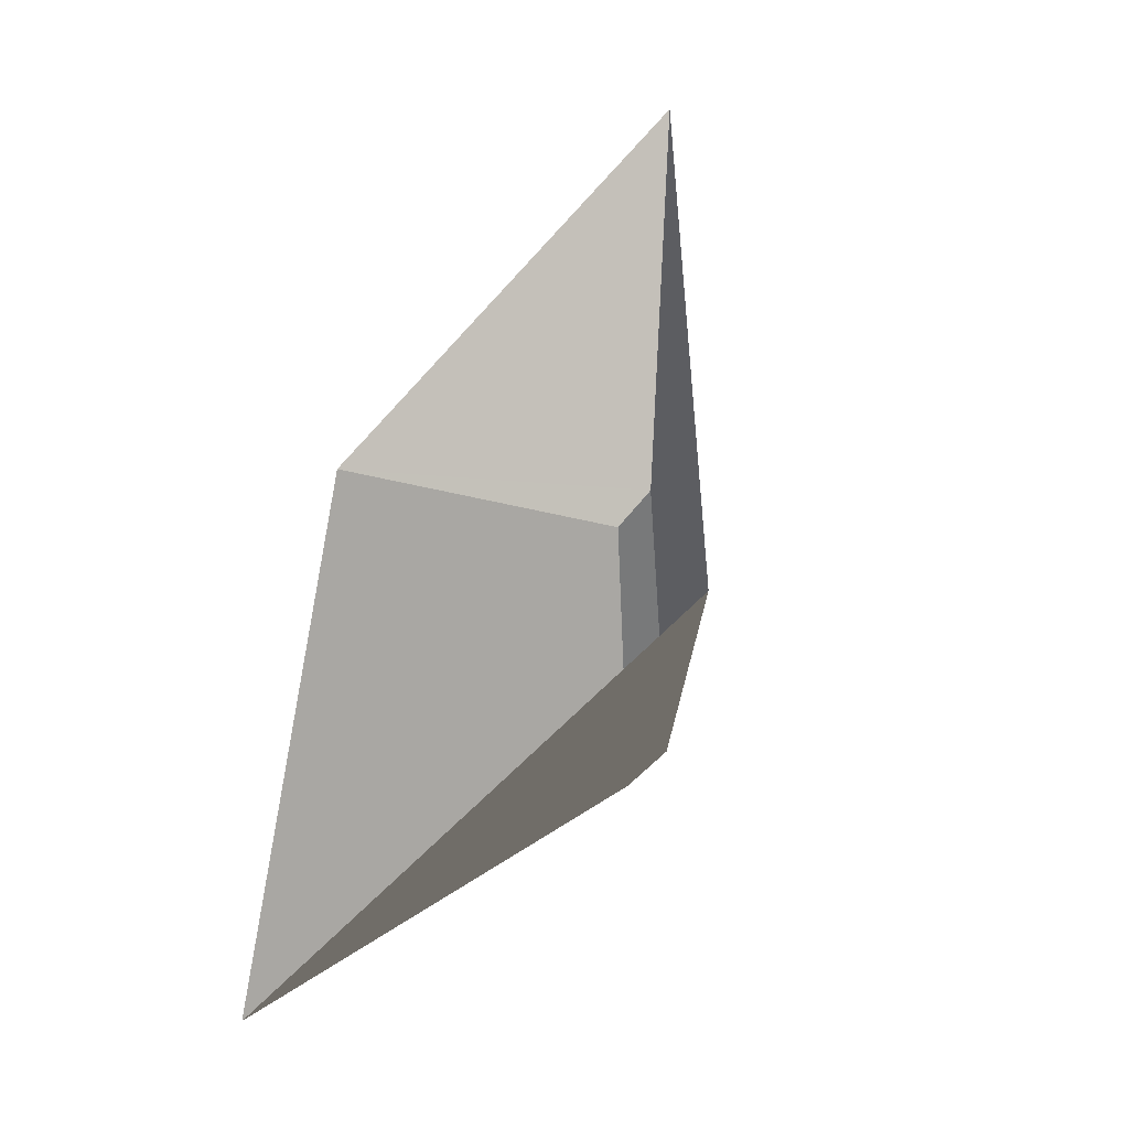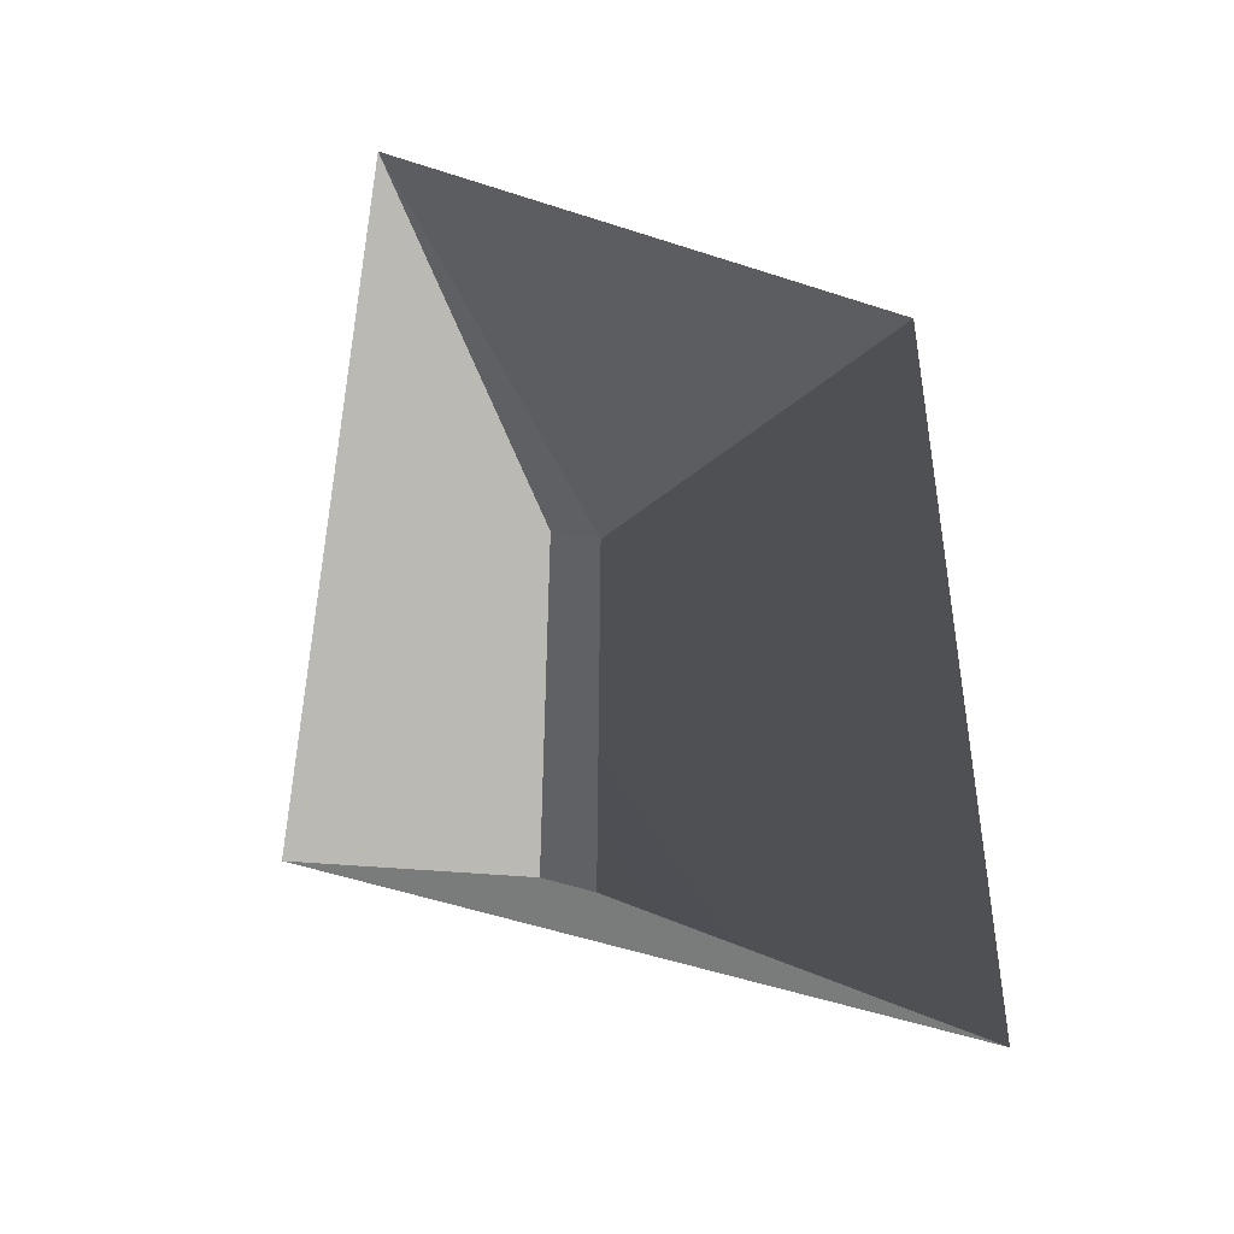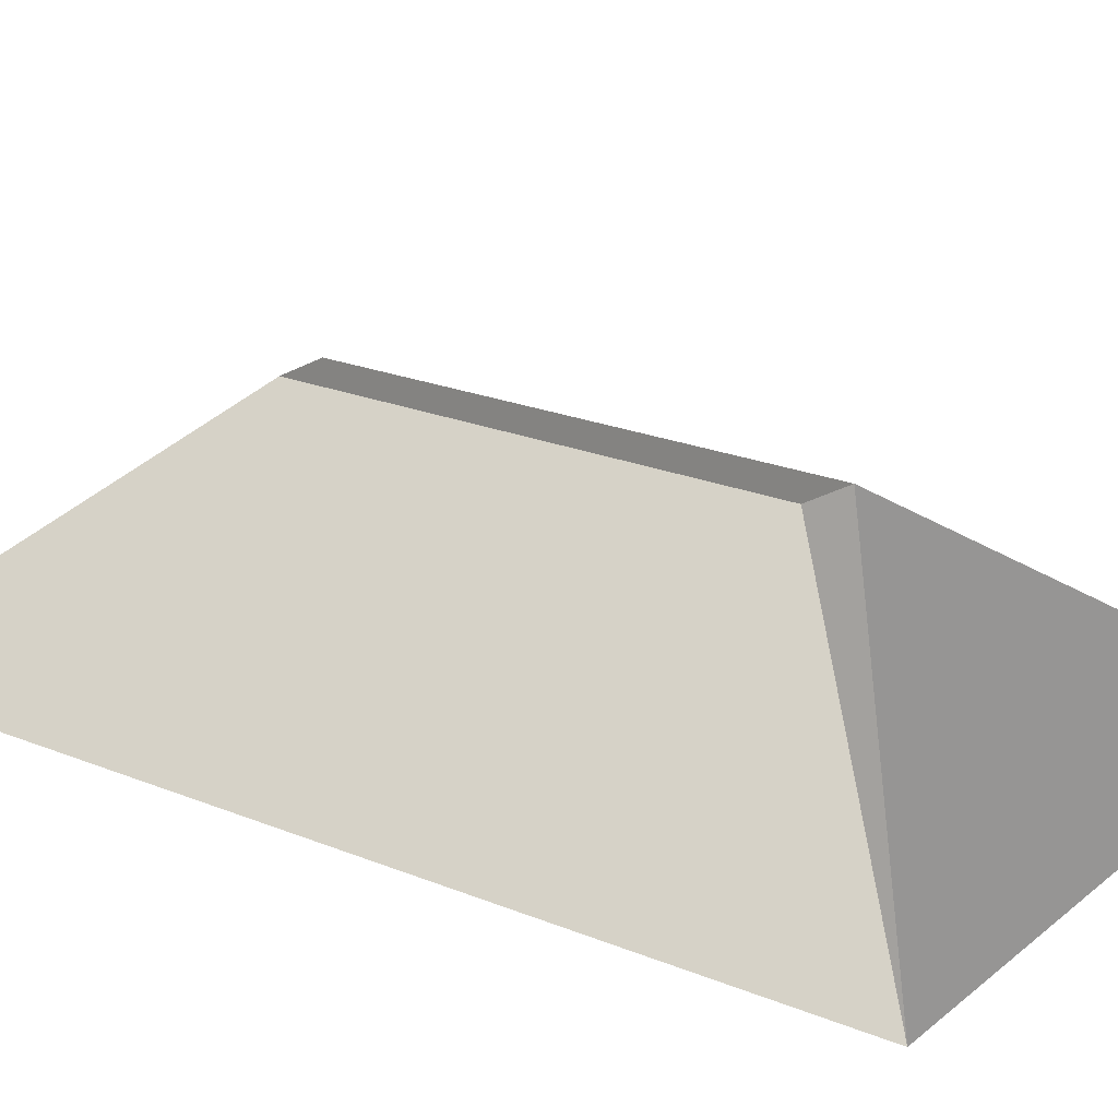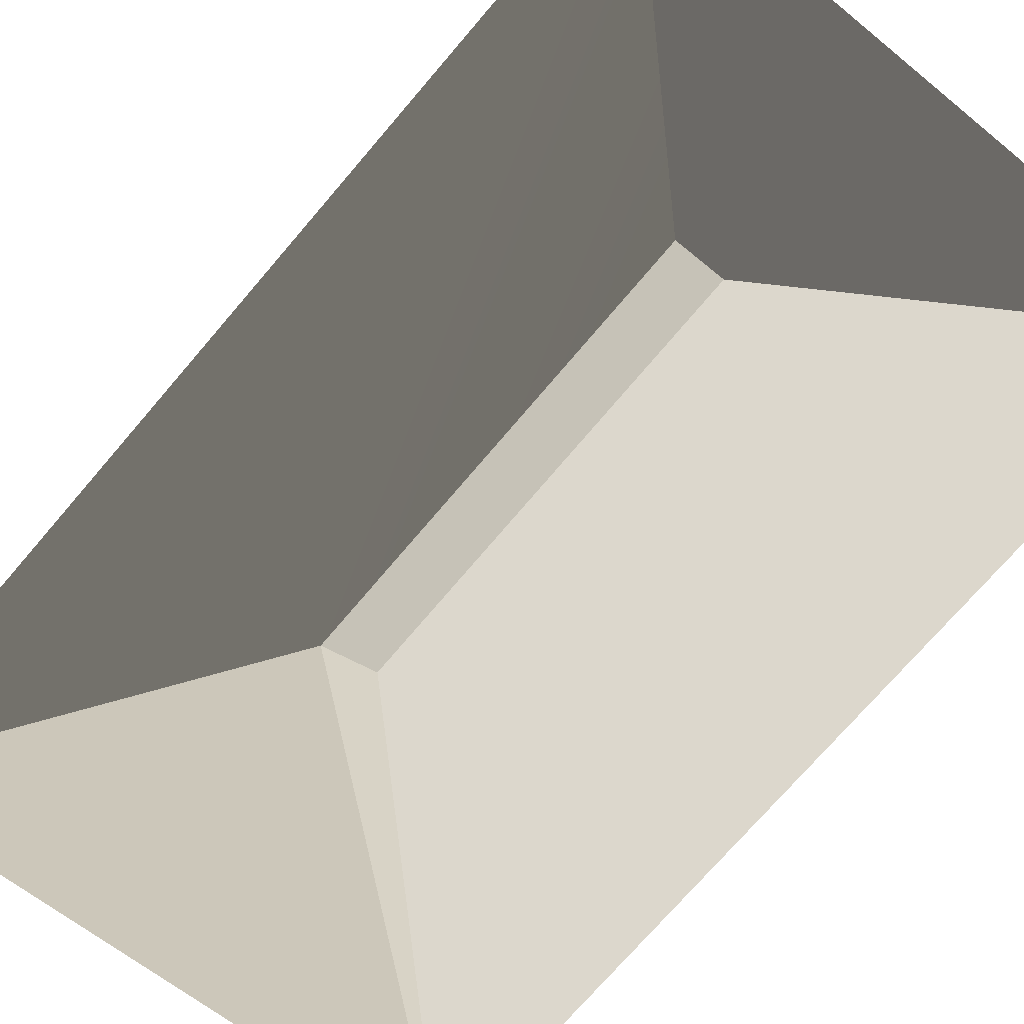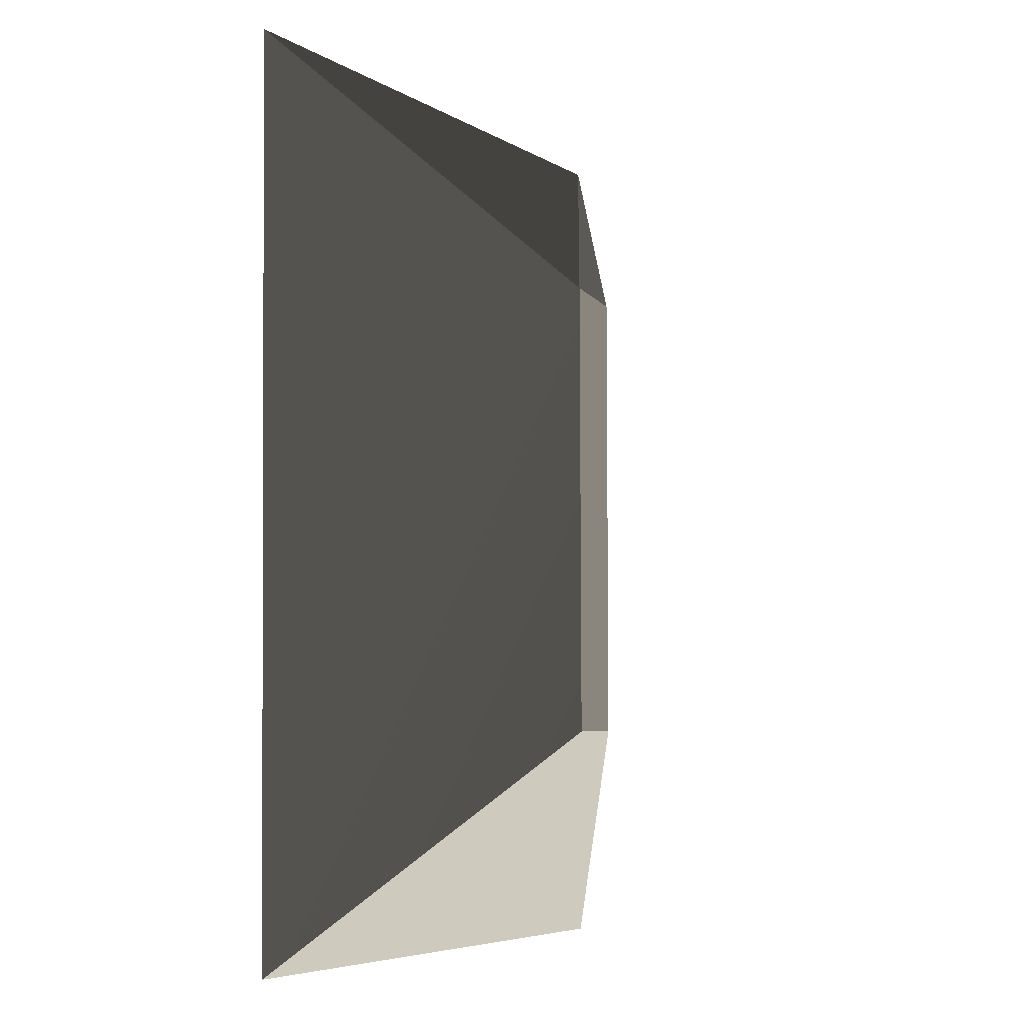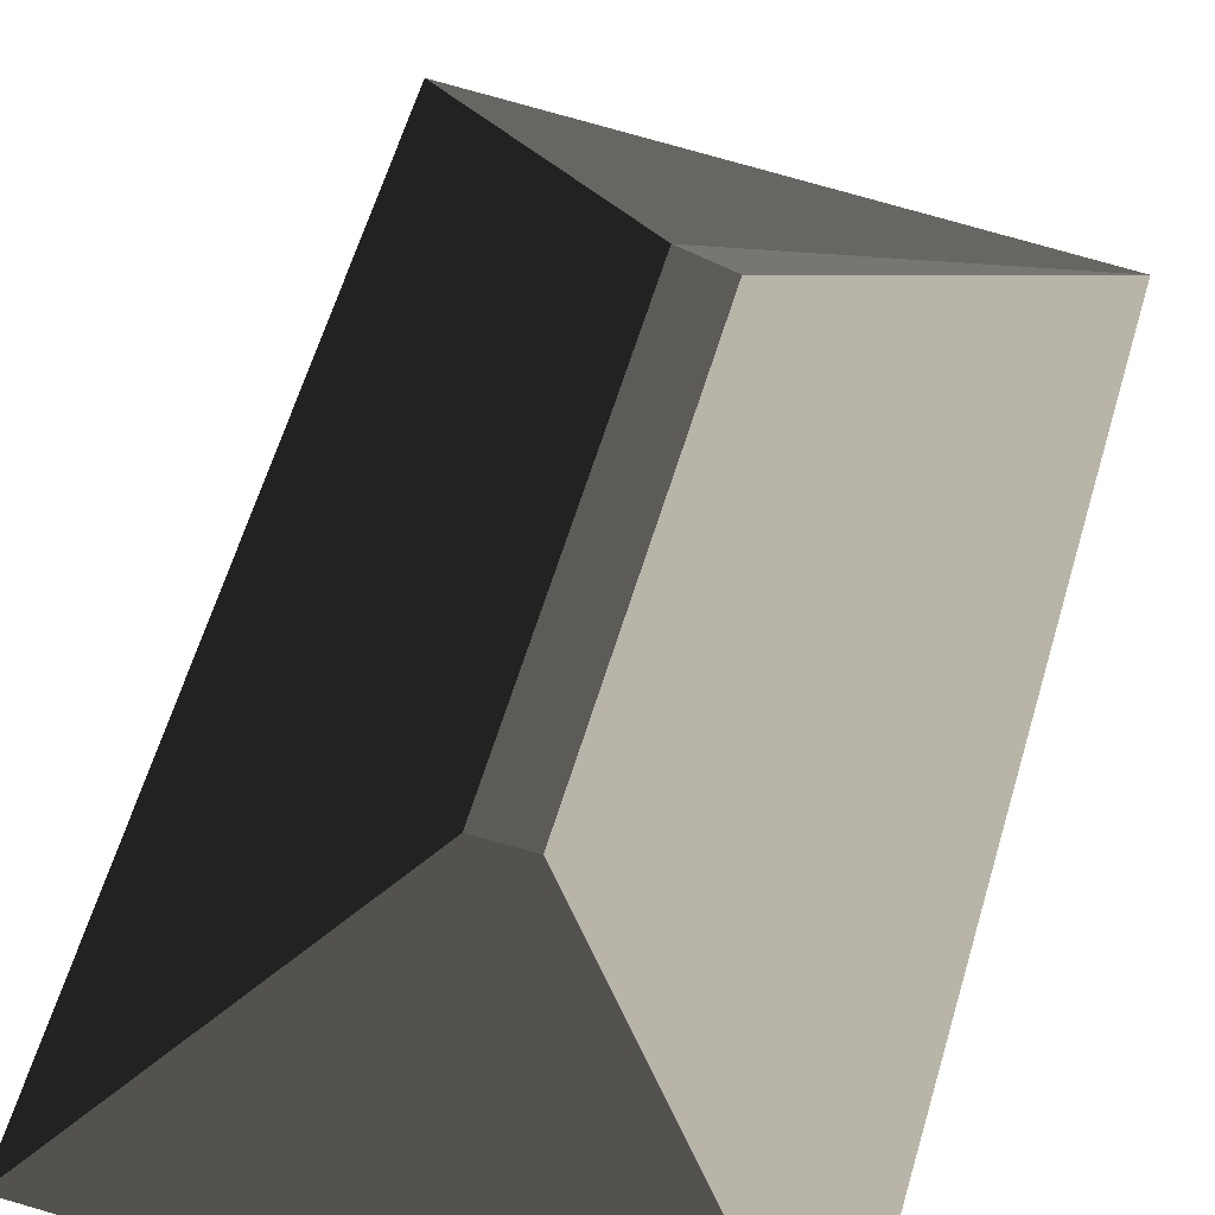
<metadata>
{"format":"obj","ext":"obj","renderer":"f3d","projection":"perspective","resolution":1024,"background":"white","views":[{"elev":-57.7,"azim":-131.2,"up":"+Y"},{"elev":-47.6,"azim":158.4,"up":"+Y"},{"elev":23.0,"azim":124.6,"up":"+Z"},{"elev":-68.9,"azim":-39.4,"up":"+Z"},{"elev":-5.6,"azim":-55.1,"up":"+Y"},{"elev":60.0,"azim":16.7,"up":"+Z"}]}
</metadata>
<code>
v 6.641 5.427 9.825
v 6.641 0.8173 9.825
v 6.113 0.8173 9.825
v 6.101 5.539 9.825
v 9.309 7.807 7.729
v 6.641 5.427 9.825
v 6.101 5.539 9.825
v 3.509 -1.621 7.729
v 3.37 8.037 7.729
v 6.101 5.539 9.825
v 6.113 0.8173 9.825
v 9.309 7.807 7.729
v 9.309 -1.621 7.729
v 6.641 0.8173 9.825
v 6.641 5.427 9.825
v 3.509 -1.621 7.729
v 6.113 0.8173 9.825
v 6.641 0.8173 9.825
v 9.309 -1.621 7.729
v 9.309 7.807 7.729
v 6.101 5.539 9.825
v 3.37 8.037 7.729
g Building_t8.014_33814_436
f 1 3 2
f 1 4 3
f 5 7 6
f 8 10 9
f 8 11 10
f 12 14 13
f 12 15 14
f 16 18 17
f 16 19 18
f 20 22 21

</code>
